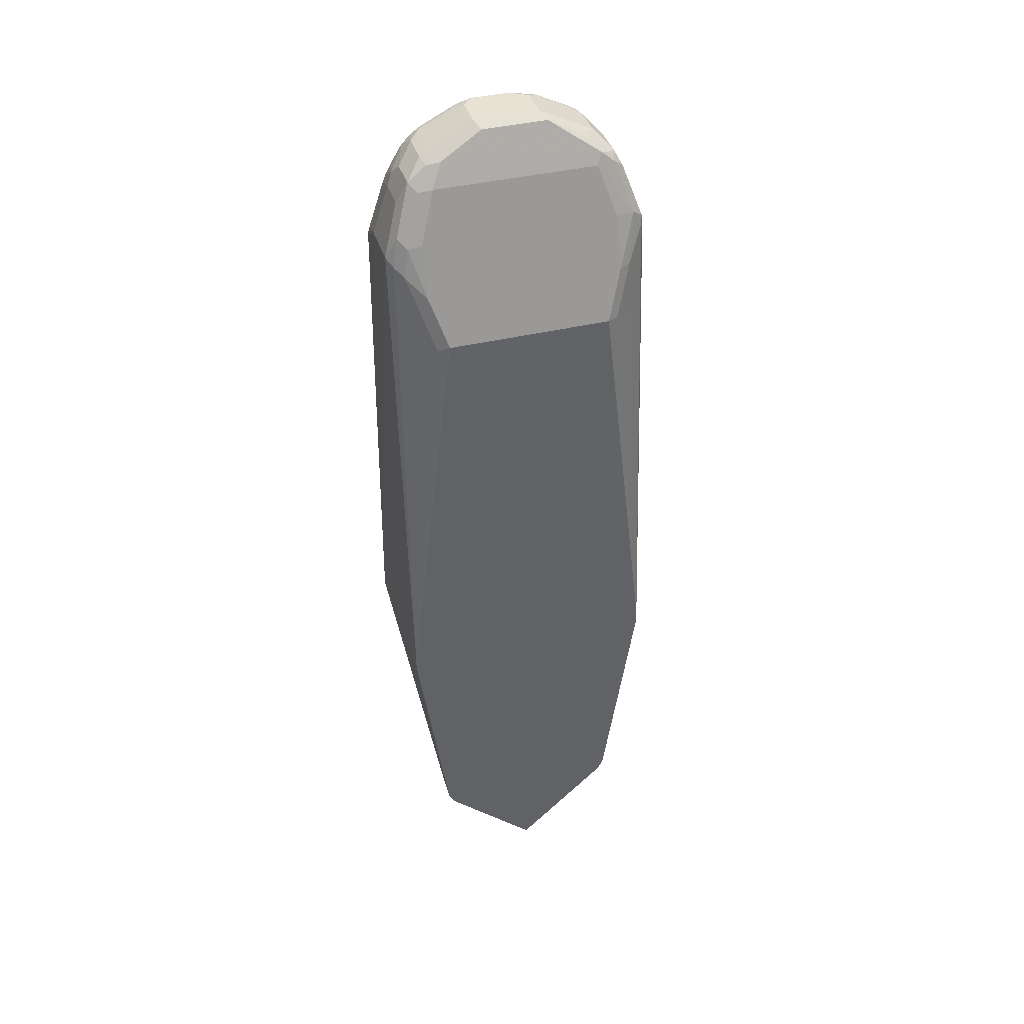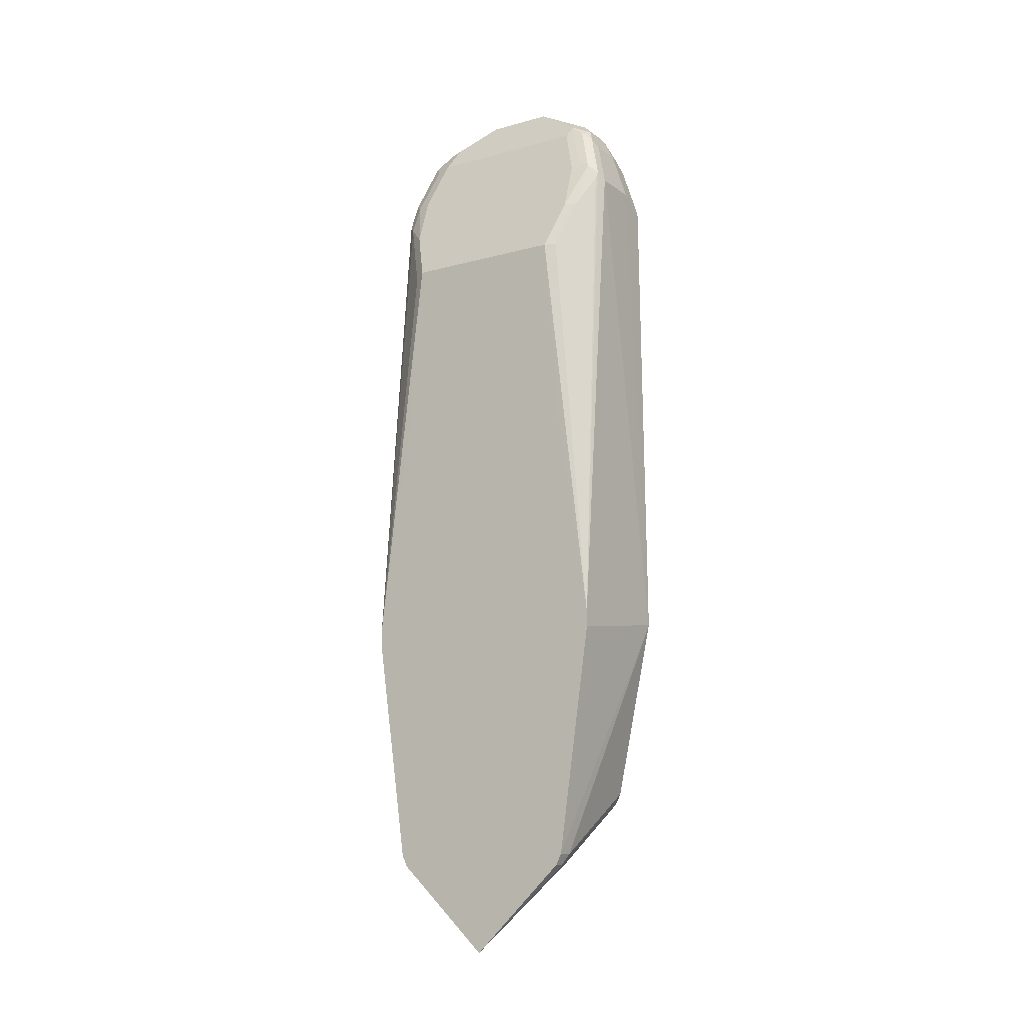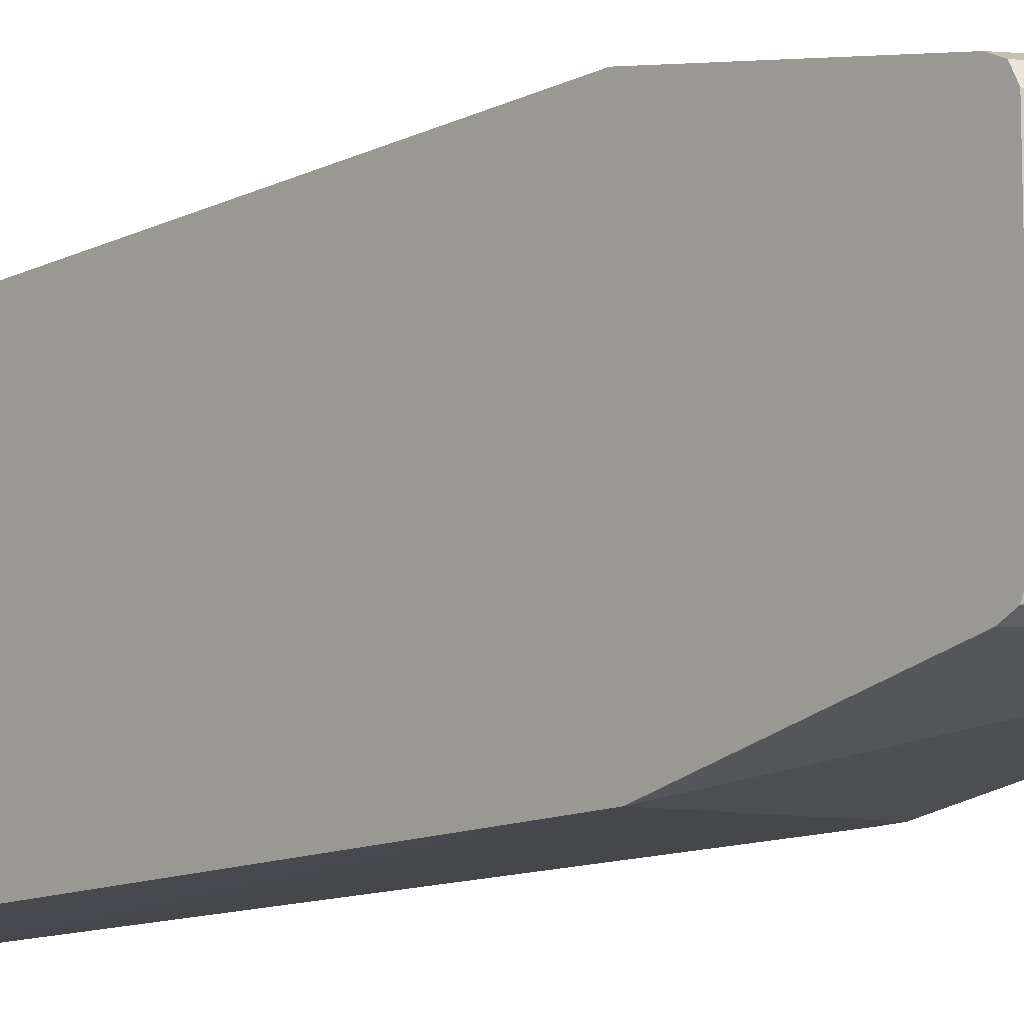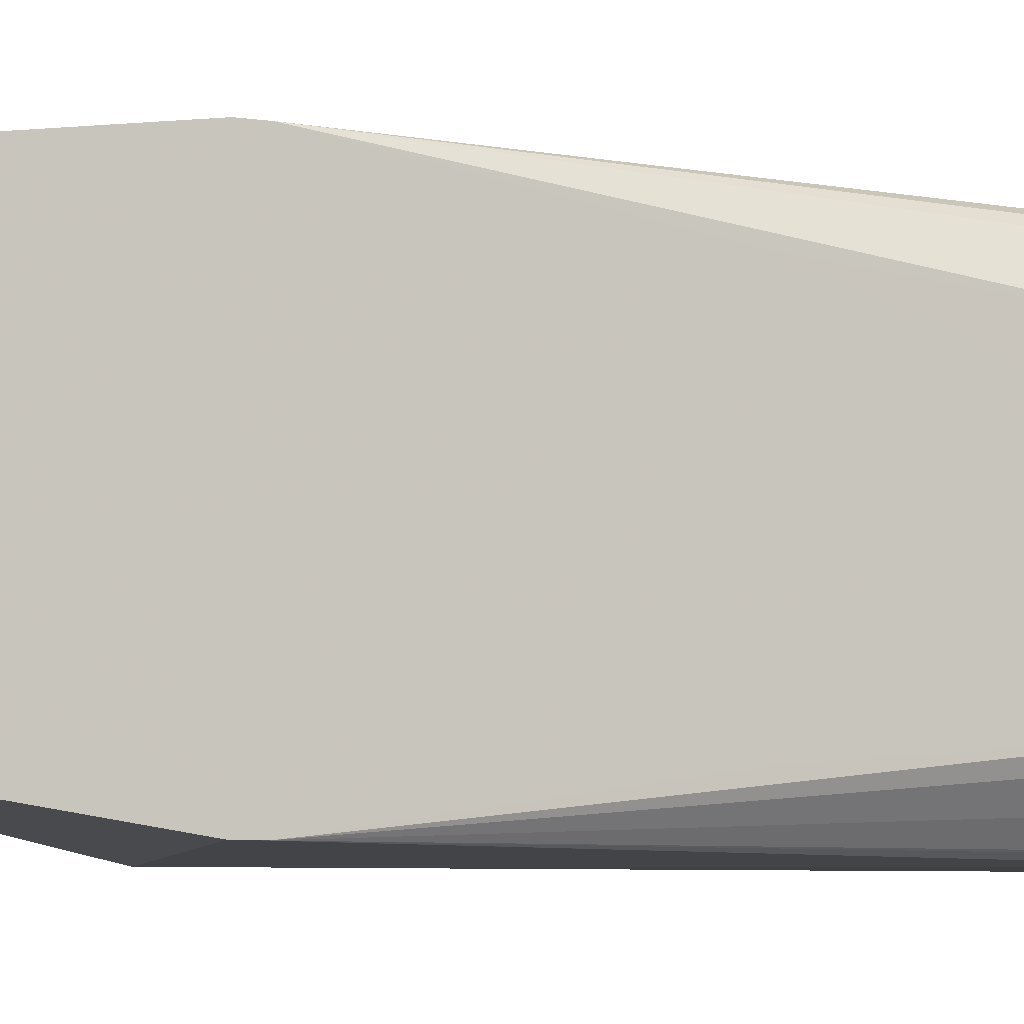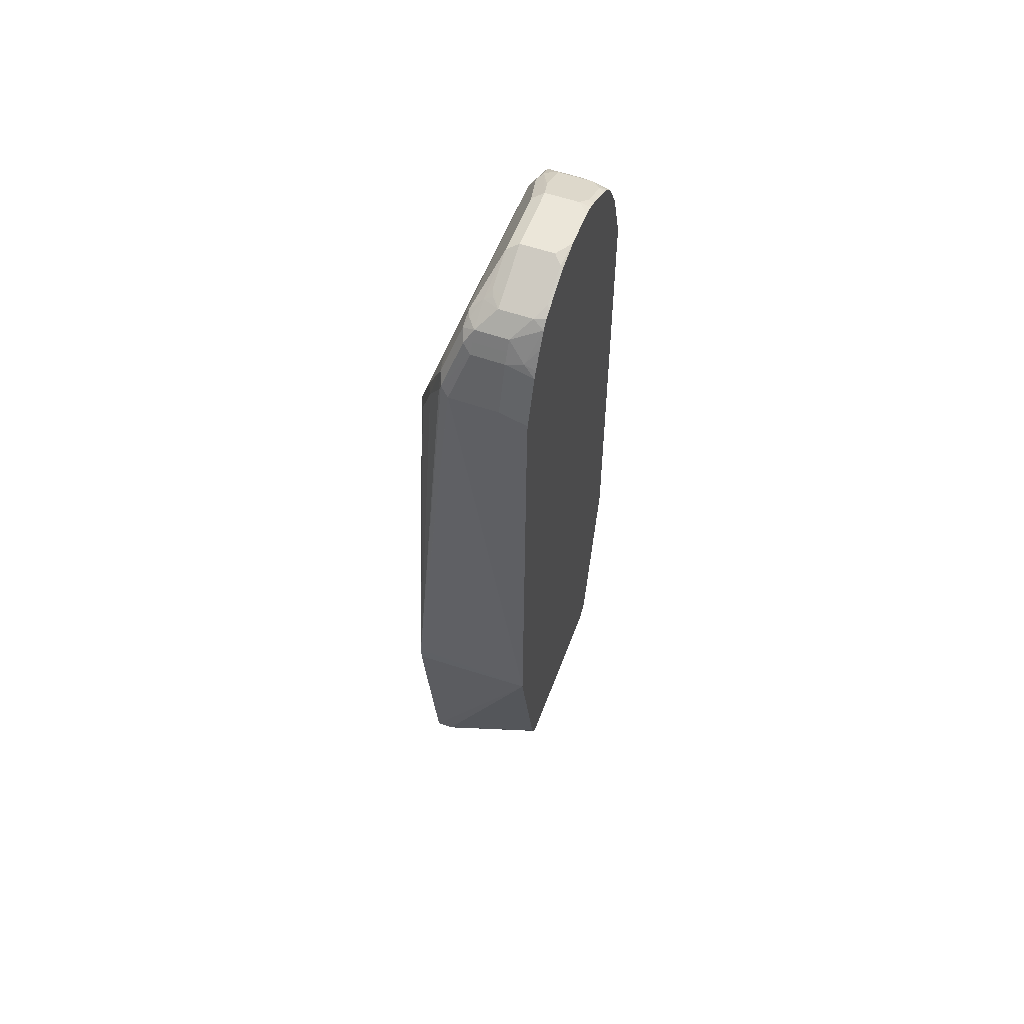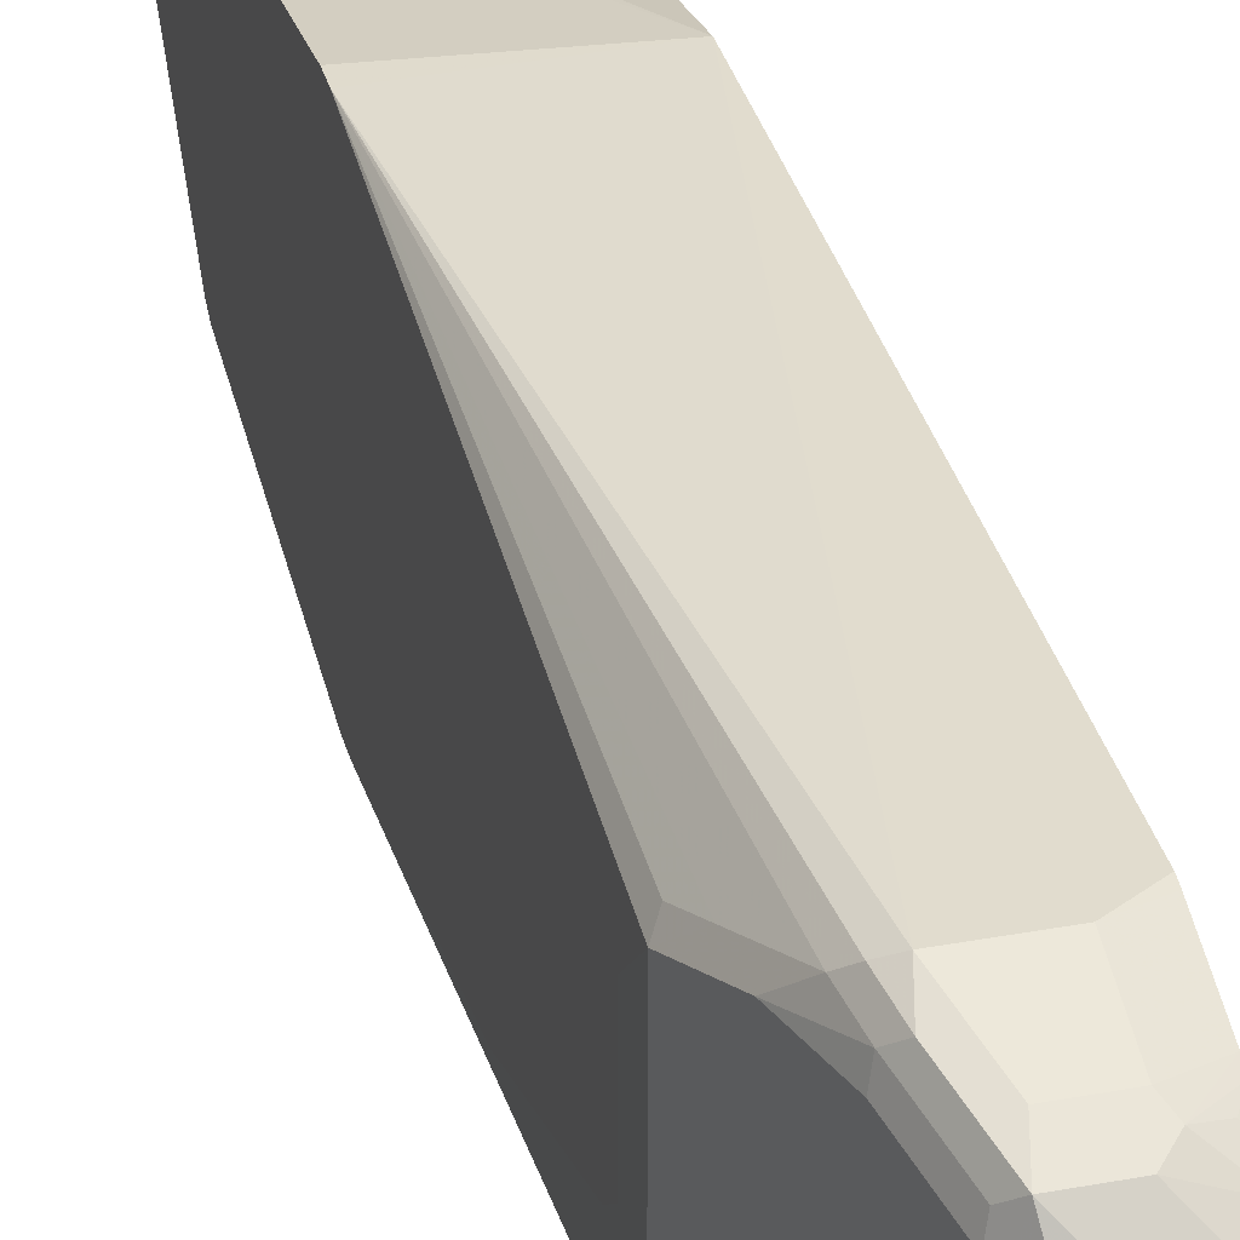
<metadata>
{"format":"obj","ext":"obj","renderer":"f3d","projection":"perspective","resolution":1024,"background":"white","views":[{"elev":40.0,"azim":-106.7,"up":"+Z"},{"elev":-12.5,"azim":-57.6,"up":"+Z"},{"elev":-12.3,"azim":138.7,"up":"+Y"},{"elev":-6.1,"azim":-117.4,"up":"+Y"},{"elev":56.0,"azim":20.2,"up":"+Z"},{"elev":33.4,"azim":-14.2,"up":"+Y"}]}
</metadata>
<code>
v -0.05013 0.0782 -0.2128
v -0.05013 0.05631 -0.3191
v -0.1126 0.05631 -0.3567
v -0.1221 0.05631 -0.3567
v -0.1221 0.07509 -0.2253
v -0.1221 0.07509 -0.2159
v -0.09387 0.07509 0.06569
v -0.06572 0.07509 0.06569
v -0.05013 0.07509 0.05631
v -0.05013 0.05426 -0.3233
v -0.108 0.05397 -0.3614
v -0.1221 0.05319 -0.3629
v -0.1221 0.05631 -0.09388
v -0.122 0.04693 0.01877
v -0.1189 0.05319 0.01563
v -0.1142 0.05789 0.0297
v -0.1048 0.06727 0.05785
v -0.1001 0.07197 0.06254
v -0.097 0.06883 0.07822
v -0.08449 0.06571 0.09384
v -0.05013 0.07419 0.05993
v -0.06572 0.06571 0.09384
v -0.05013 0.06479 0.08813
v -0.05013 0.05319 -0.3254
v -0.1221 7.686e-05 -0.4132
v -0.1126 0.05319 -0.3629
v -0.1221 0.02798 -0.0002057
v -0.122 -0.04693 0.01877
v -0.1126 0.05631 0.04692
v -0.1017 0.06415 0.07353
v -0.08761 0.05945 0.1064
v -0.08136 0.06257 0.1001
v -0.06259 0.06257 0.1001
v -0.05013 0.06301 0.09245
v -0.05013 0.04906 -0.3275
v -0.1221 -7.619e-05 -0.4131
v -0.05013 0.04693 -0.3285
v -0.05013 -0.04693 -0.3285
v -0.05013 -0.05313 -0.3254
v -0.05013 -0.05322 -0.3254
v -0.1221 -0.01867 -0.0002057
v -0.1189 -0.05319 0.01877
v -0.1126 -0.05631 0.04692
v -0.1221 -0.02695 -0.01028
v -0.1221 -0.05629 -0.09382
v -0.1221 -0.07506 -0.2158
v -0.1033 0.05631 0.07507
v -0.09387 0.04693 0.1032
v -0.09231 0.05475 0.1017
v -0.08606 0.04849 0.1142
v -0.07823 0.05007 0.1158
v -0.06885 0.05945 0.1064
v -0.05398 0.06101 0.09853
v -0.05013 0.05319 0.1095
v -0.05013 0.05703 0.1032
v -0.1221 -0.05319 -0.3629
v -0.108 -0.05163 -0.3614
v -0.1158 -0.05319 -0.3629
v -0.05013 -0.05631 -0.3191
v -0.1126 -0.05631 -0.3567
v -0.1095 -0.06257 0.04692
v -0.1009 -0.06687 0.07507
v -0.1033 -0.05631 0.07507
v -0.1221 -0.07509 -0.2252
v -0.122 -0.07509 -0.2159
v -0.09387 -0.07509 0.06569
v -0.09856 -0.07275 0.07038
v -0.1001 -0.07197 0.06569
v -0.09387 -0.04693 0.1032
v -0.09074 0.04381 0.1095
v -0.08761 0.04067 0.1158
v -0.08136 0.01564 0.1283
v -0.0751 0.01877 0.1314
v -0.07823 0.03129 0.1251
v -0.07198 0.04381 0.1189
v -0.05946 0.05007 0.1158
v -0.05013 0.04748 0.1151
v -0.1221 -0.05623 -0.3569
v -0.05013 -0.07817 -0.2158
v -0.1221 -0.05631 -0.3567
v -0.09152 -0.05749 0.1032
v -0.09074 -0.05006 0.1095
v -0.1001 -0.05945 0.08131
v -0.1221 -0.07509 -0.2253
v -0.06572 -0.07509 0.06569
v -0.08449 -0.06571 0.09384
v -0.08918 -0.06335 0.09853
v -0.08136 -0.0219 0.1283
v -0.0751 -0.01876 0.1314
v -0.05633 0.01877 0.1314
v -0.0532 0.04381 0.1189
v -0.05013 0.04569 0.1165
v -0.05013 -0.07509 0.05631
v -0.08449 -0.05945 0.1064
v -0.08918 -0.05397 0.1079
v -0.08449 -0.04575 0.1149
v -0.05013 -0.07429 0.05988
v -0.06572 -0.06571 0.09384
v -0.08449 -0.06257 0.1001
v -0.08136 -0.04067 0.1189
v -0.05633 -0.01876 0.1314
v -0.0751 -0.0438 0.1189
v -0.05013 0.01257 0.1314
v -0.05013 0.01877 0.13
v -0.0532 0.02503 0.1283
v -0.05013 0.04122 0.1192
v -0.0751 -0.05006 0.1158
v -0.06572 -0.05945 0.1064
v -0.0798 -0.04459 0.1173
v -0.05013 -0.06491 0.08803
v -0.05633 -0.06335 0.09501
v -0.06572 -0.06257 0.1001
v -0.05164 -0.02346 0.129
v -0.05013 -0.009382 0.1314
v -0.05633 -0.0438 0.1189
v -0.05164 -0.04223 0.1196
v -0.05013 0.02244 0.1286
v -0.05633 -0.05006 0.1158
v -0.05013 -0.05213 0.1116
v -0.05013 -0.06284 0.09219
v -0.05013 -0.05712 0.1028
v -0.05013 -0.02496 0.1279
v -0.05013 -0.02196 0.1287
v -0.05013 -0.04374 0.1185
v -0.05013 -0.048 0.116
f 59 79 60
f 64 79 65
f 60 80 78
f 60 79 80
f 61 68 62
f 62 82 83
f 62 83 63
f 62 68 67
f 62 67 81
f 63 83 82
f 63 82 69
f 64 84 79
f 62 81 82
f 67 86 87
f 66 85 98
f 66 98 86
f 66 86 67
f 66 79 85
f 67 87 81
f 70 82 88
f 70 88 72
f 70 72 71
f 72 88 89
f 72 89 73
f 73 89 101
f 58 60 78
f 73 101 114
f 65 79 66
f 57 60 58
f 48 69 82
f 54 76 77
f 73 114 103
f 36 40 57
f 36 57 58
f 36 58 56
f 40 59 60
f 40 60 57
f 42 46 61
f 43 61 62
f 43 62 63
f 46 64 65
f 46 65 66
f 46 66 67
f 46 67 68
f 46 68 61
f 48 82 70
f 48 70 49
f 49 70 50
f 50 70 71
f 50 71 72
f 50 72 73
f 50 73 74
f 50 74 51
f 51 75 91
f 51 91 76
f 51 74 73
f 51 73 75
f 52 76 54
f 56 58 78
f 73 103 90
f 94 108 118
f 73 91 75
f 94 118 107
f 96 107 109
f 96 109 100
f 98 110 111
f 98 111 112
f 100 109 107
f 100 107 102
f 101 113 114
f 101 115 116
f 101 116 113
f 102 107 118
f 102 118 115
f 104 117 105
f 108 112 111
f 108 111 119
f 108 119 118
f 110 120 111
f 111 120 121
f 111 121 119
f 113 122 123
f 113 123 114
f 113 116 124
f 113 124 122
f 115 118 116
f 116 118 124
f 118 119 125
f 34 53 55
f 94 112 108
f 94 99 112
f 94 96 95
f 94 107 96
f 76 91 77
f 77 91 92
f 79 84 80
f 79 93 85
f 81 87 94
f 81 94 95
f 81 95 82
f 82 95 96
f 82 96 88
f 85 93 97
f 85 97 110
f 85 110 98
f 86 98 112
f 73 90 91
f 86 112 99
f 87 99 94
f 88 96 100
f 88 100 89
f 89 100 102
f 89 102 115
f 89 115 101
f 90 103 104
f 90 104 105
f 90 105 91
f 91 106 92
f 118 125 124
f 91 105 117
f 91 117 106
f 86 99 87
f 33 55 53
f 1 39 38
f 33 52 54
f 1 59 40
f 1 40 39
f 1 38 37
f 1 37 35
f 1 35 24
f 1 24 10
f 1 10 2
f 2 10 11
f 2 11 3
f 3 11 4
f 4 11 12
f 4 12 25
f 4 25 36
f 4 36 56
f 4 56 78
f 4 78 80
f 4 80 84
f 4 84 64
f 4 64 46
f 4 46 45
f 4 45 44
f 4 44 41
f 4 41 27
f 4 27 13
f 4 13 6
f 4 6 5
f 6 13 14
f 1 79 59
f 6 14 15
f 1 93 79
f 1 110 97
f 33 54 55
f 1 2 3
f 1 3 4
f 1 4 5
f 1 5 6
f 1 6 7
f 1 7 8
f 1 8 9
f 1 9 21
f 1 21 23
f 1 23 34
f 1 34 55
f 1 55 54
f 1 54 77
f 1 77 92
f 1 92 106
f 1 106 117
f 1 117 104
f 1 104 103
f 1 103 114
f 1 114 123
f 1 123 122
f 1 122 124
f 1 124 125
f 1 125 119
f 1 121 120
f 1 120 110
f 1 97 93
f 6 15 16
f 1 119 121
f 6 17 18
f 20 33 22
f 20 31 32
f 22 33 23
f 23 33 34
f 24 35 25
f 25 35 37
f 25 37 38
f 25 38 39
f 25 39 40
f 25 40 36
f 28 42 61
f 28 61 43
f 28 41 44
f 28 44 45
f 28 46 42
f 29 47 30
f 30 47 48
f 30 48 49
f 30 49 31
f 31 49 50
f 31 50 51
f 31 51 76
f 31 76 52
f 31 52 33
f 31 33 32
f 33 53 34
f 6 16 17
f 20 32 33
f 19 30 31
f 28 45 46
f 18 30 19
f 6 18 7
f 19 31 20
f 7 18 19
f 7 19 20
f 7 20 22
f 7 22 8
f 8 21 9
f 8 22 23
f 10 24 11
f 11 25 26
f 11 26 12
f 11 24 25
f 12 26 25
f 13 27 14
f 8 23 21
f 14 47 29
f 14 27 41
f 14 41 28
f 14 28 43
f 14 43 63
f 14 63 69
f 14 69 48
f 14 48 47
f 17 30 18
f 14 29 17
f 14 17 16
f 17 29 30
f 14 16 15

</code>
